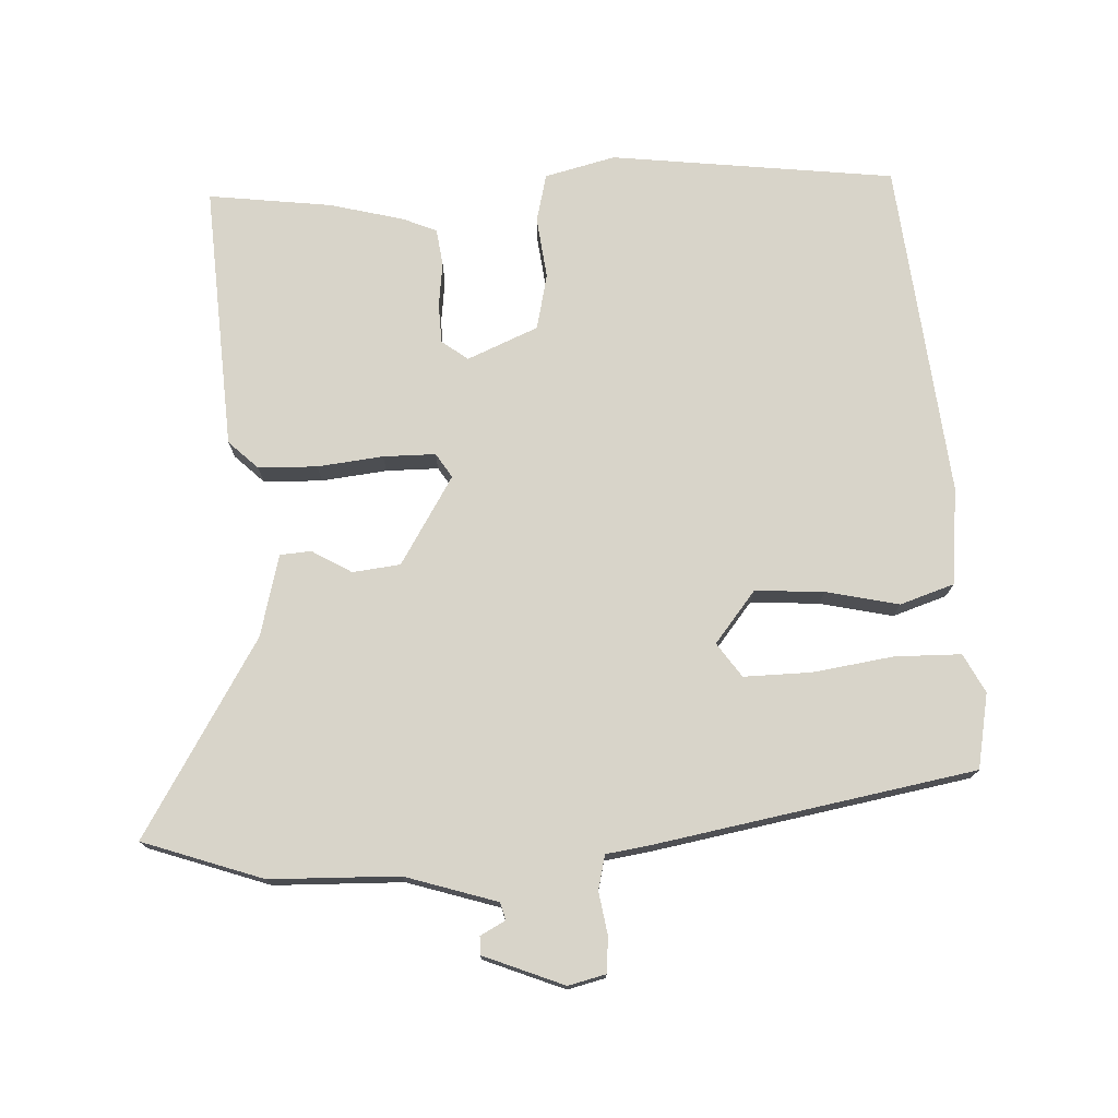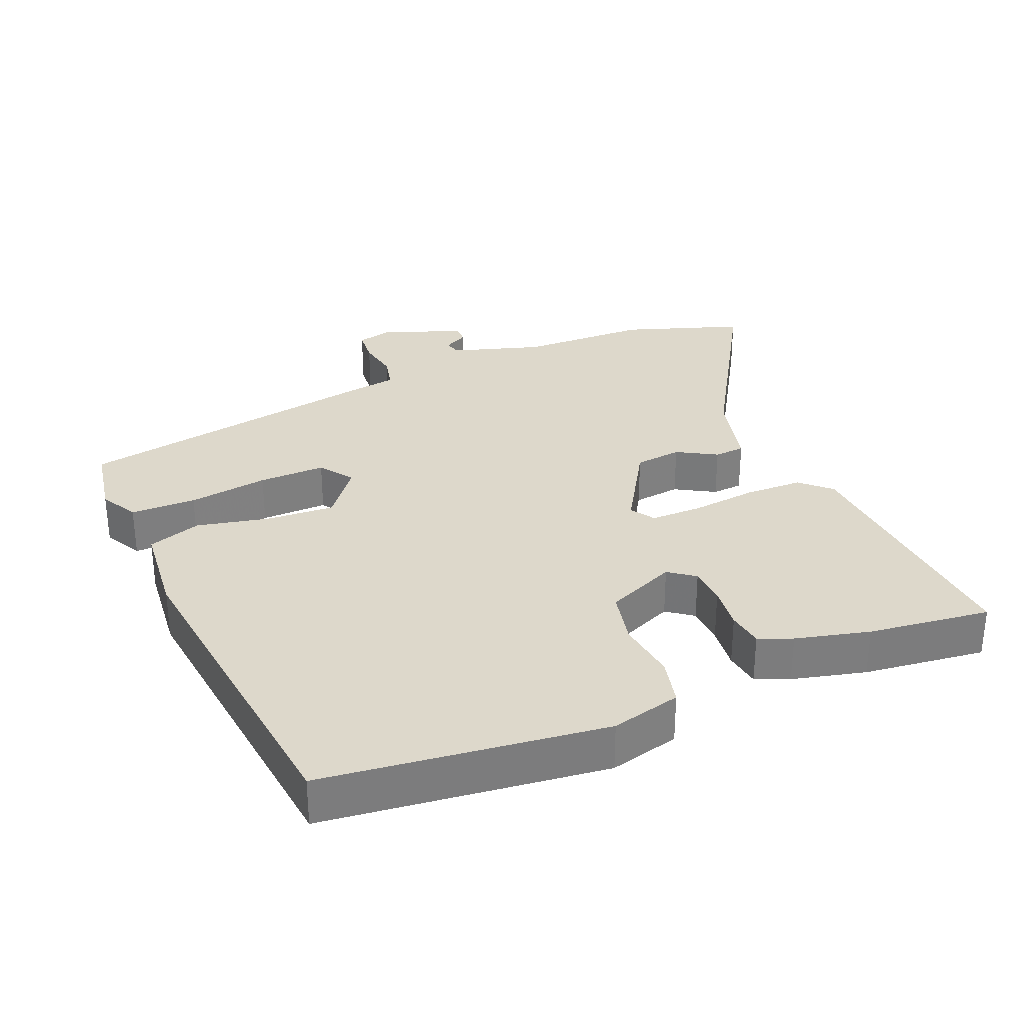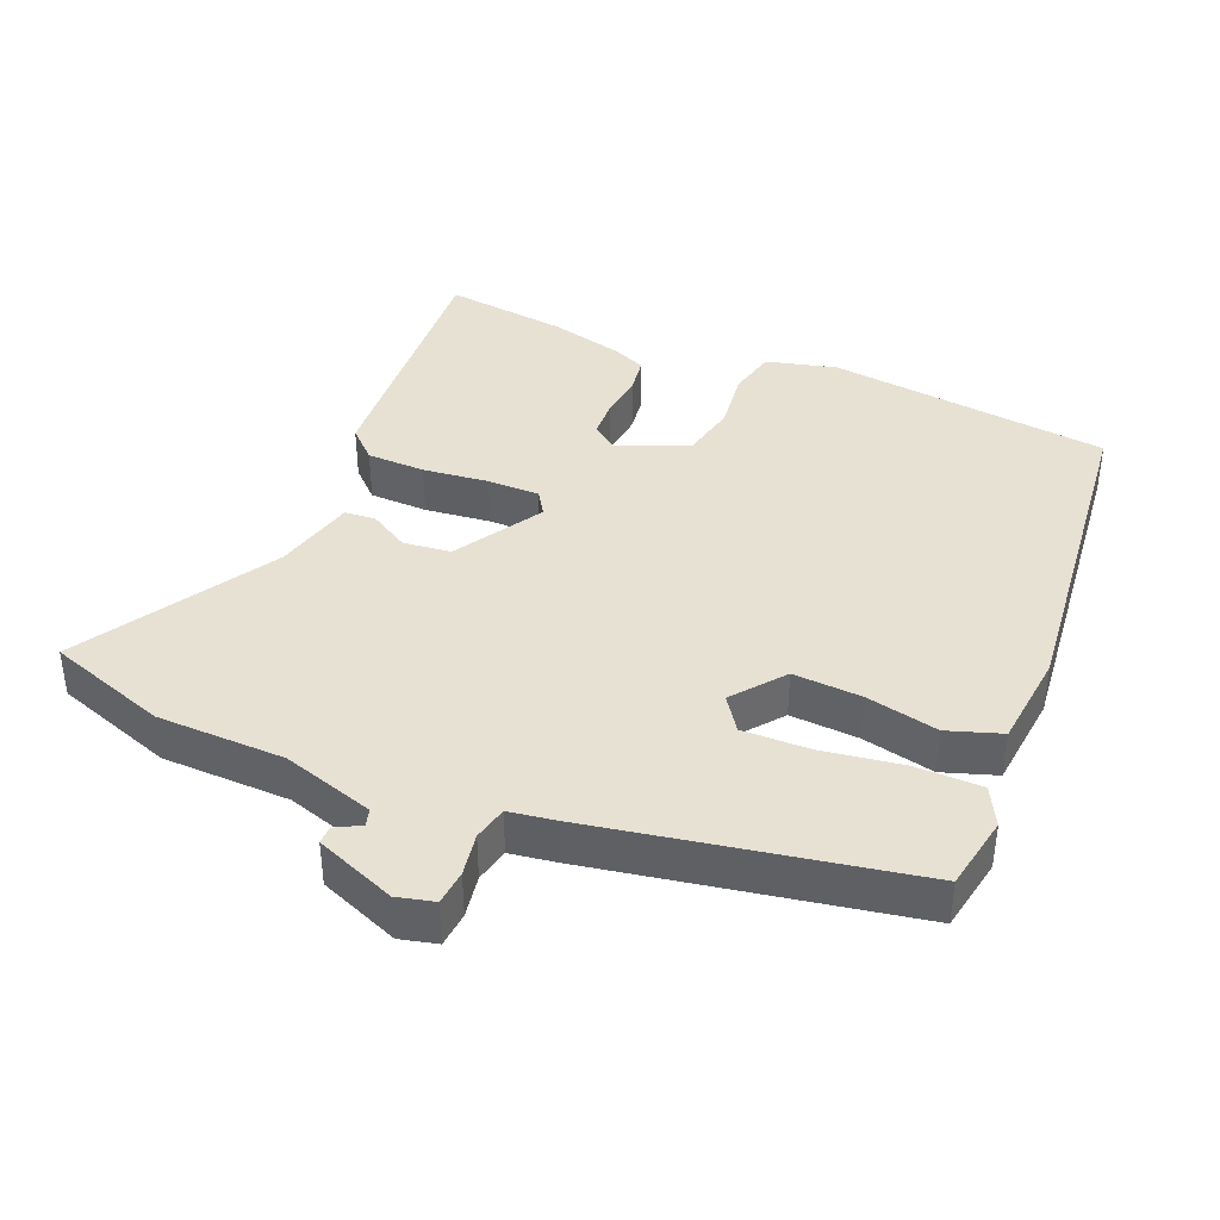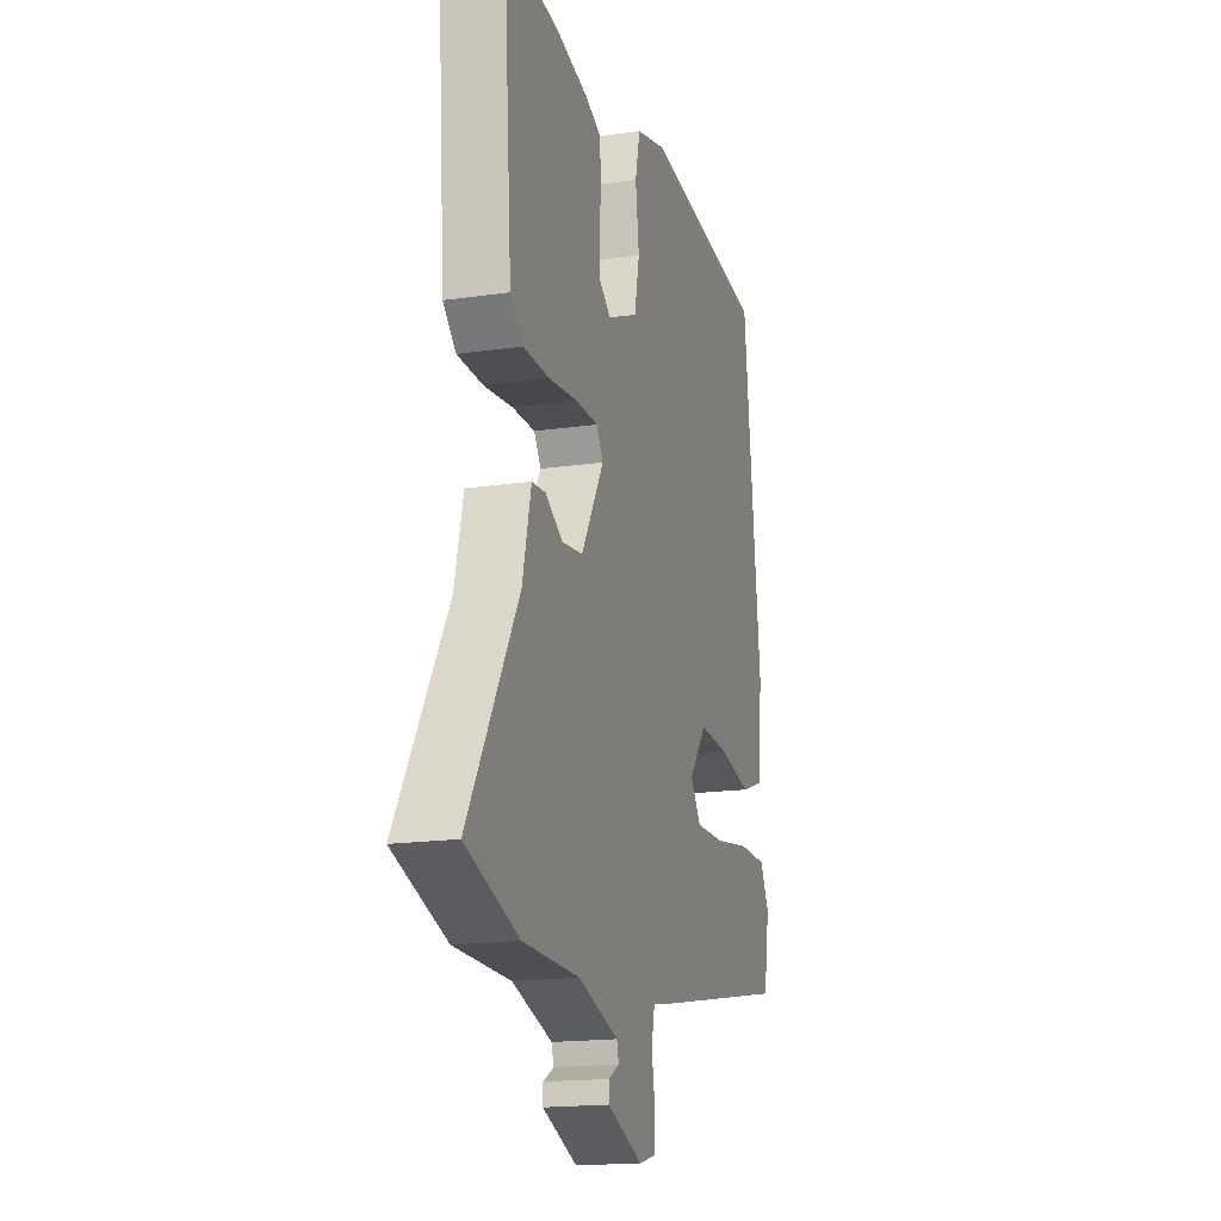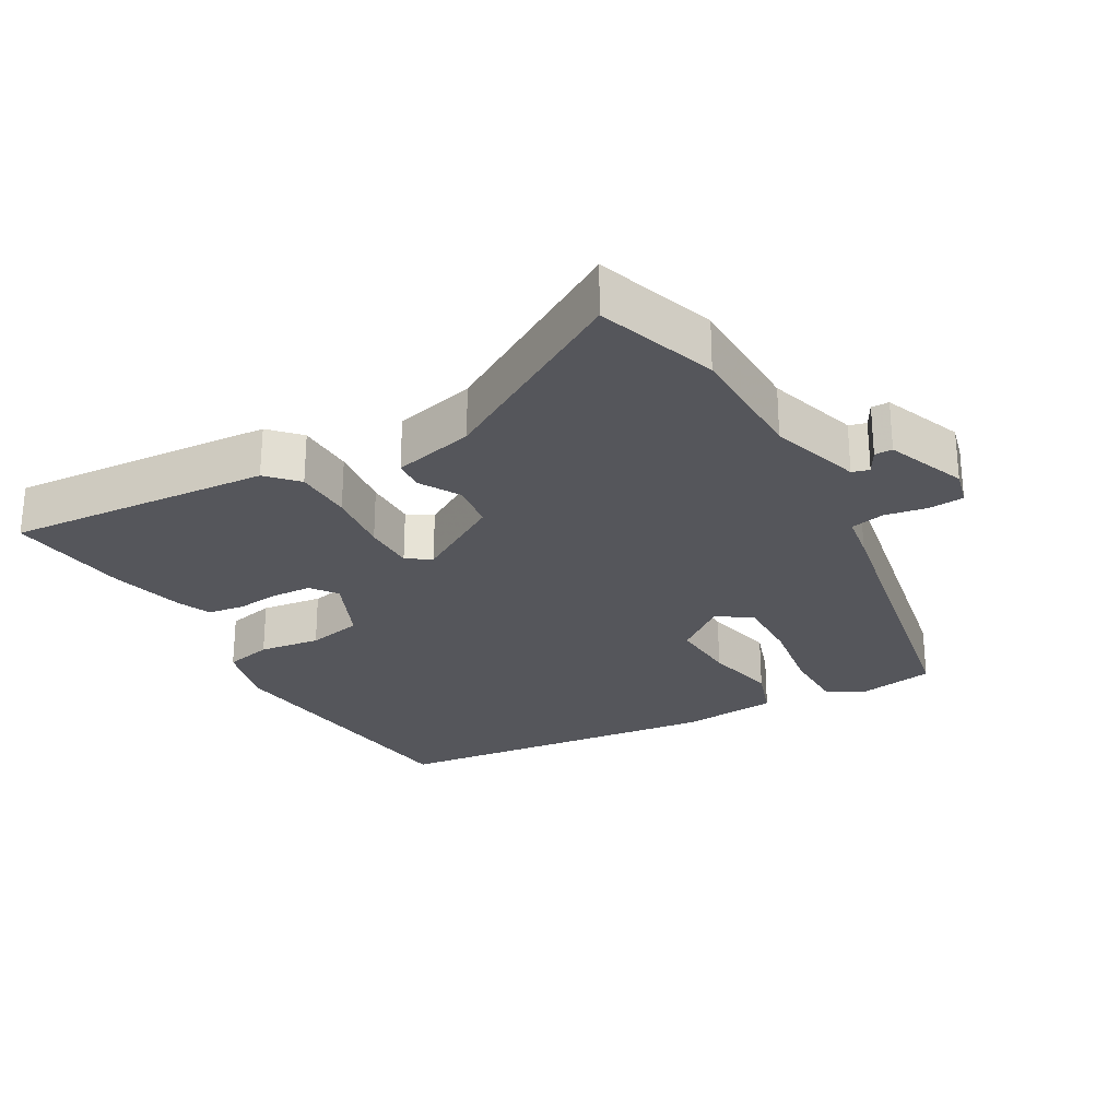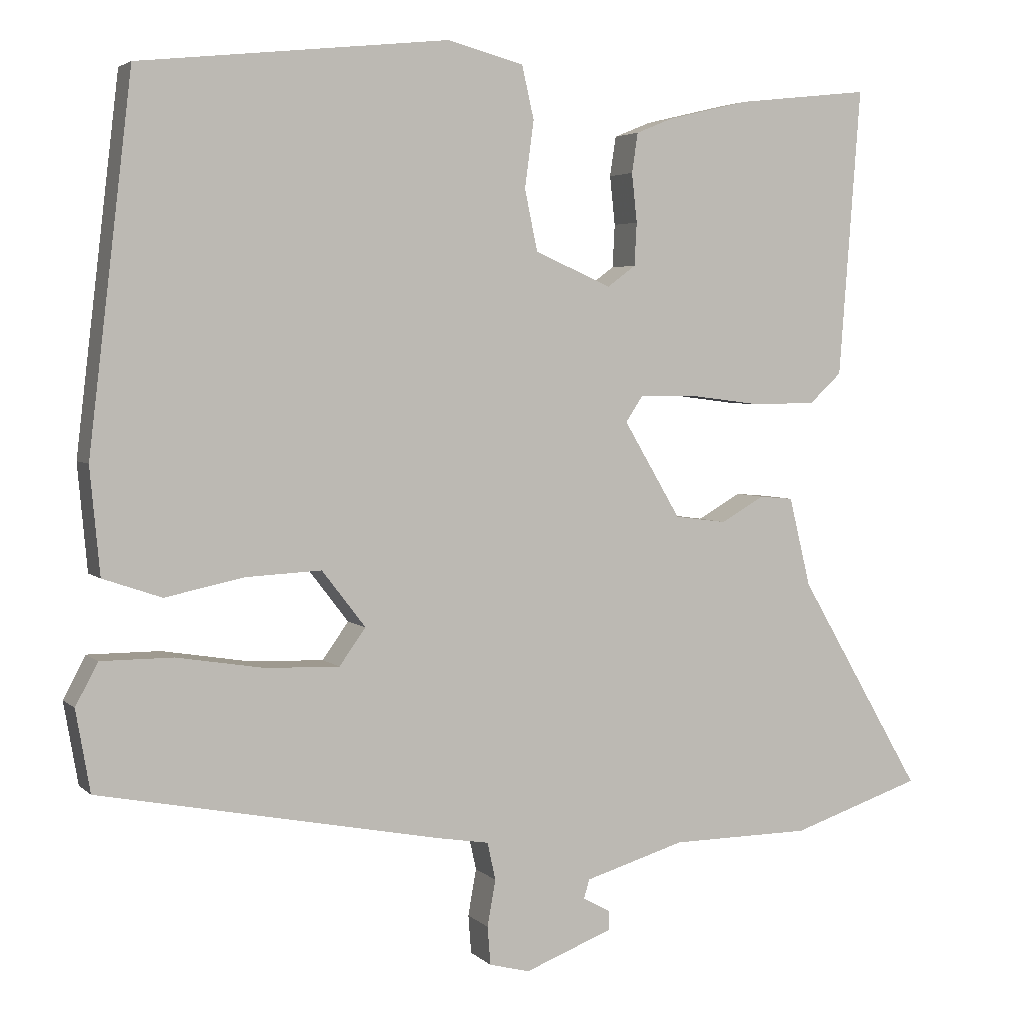
<metadata>
{"format":"obj","ext":"obj","renderer":"f3d","projection":"perspective","resolution":1024,"background":"white","views":[{"elev":75.1,"azim":178.1,"up":"+Y"},{"elev":31.2,"azim":-22.3,"up":"+Y"},{"elev":39.5,"azim":-156.7,"up":"+Y"},{"elev":-17.4,"azim":106.2,"up":"+Z"},{"elev":-26.2,"azim":119.8,"up":"+Y"},{"elev":3.9,"azim":-22.2,"up":"+Z"}]}
</metadata>
<code>
v -0.529 0.07 -0.393
v -0.548 0.07 -0.284
v -0.518 0.07 -0.228
v -0.422 0.07 -0.228
v -0.305 0.07 -0.247
v -0.207 0.07 -0.25
v -0.172 0.07 -0.201
v -0.23 0.07 -0.126
v -0.33 0.07 -0.131
v -0.436 0.07 -0.153
v -0.514 0.07 -0.126
v -0.527 0.07 0.015
v -0.469 0.07 0.504
v -0.057 0.07 0.548
v 0.045 0.07 0.521
v 0.061 0.07 0.451
v 0.049 0.07 0.362
v 0.066 0.07 0.281
v 0.168 0.07 0.236
v 0.206 0.07 0.264
v 0.209 0.07 0.321
v 0.202 0.07 0.386
v 0.21 0.07 0.439
v 0.259 0.07 0.459
v 0.367 0.07 0.485
v 0.546 0.07 0.505
v 0.517 0.07 0.12
v 0.474 0.07 0.08
v 0.389 0.07 0.079
v 0.294 0.07 0.091
v 0.218 0.07 0.092
v 0.195 0.07 0.057
v 0.271 0.07 -0.071
v 0.34 0.07 -0.08
v 0.398 0.07 -0.047
v 0.443 0.07 -0.051
v 0.472 0.07 -0.17
v 0.638 0.07 -0.454
v 0.463 0.07 -0.512
v 0.276 0.07 -0.514
v 0.142 0.07 -0.554
v 0.135 0.07 -0.579
v 0.171 0.07 -0.599
v 0.171 0.07 -0.625
v 0.054 0.07 -0.67
v 0 0.07 -0.656
v -0.004 0.07 -0.605
v 0.007 0.07 -0.543
v -0.004 0.07 -0.493
v -0.071 0.07 -0.482
v -0.529 0 -0.393
v -0.548 0 -0.284
v -0.518 0 -0.228
v -0.422 0 -0.228
v -0.305 0 -0.247
v -0.207 0 -0.25
v -0.172 0 -0.201
v -0.23 0 -0.126
v -0.33 0 -0.131
v -0.436 0 -0.153
v -0.514 0 -0.126
v -0.527 0 0.015
v -0.469 0 0.504
v -0.057 0 0.548
v 0.045 0 0.521
v 0.061 0 0.451
v 0.049 0 0.362
v 0.066 0 0.281
v 0.168 0 0.236
v 0.206 0 0.264
v 0.209 0 0.321
v 0.202 0 0.386
v 0.21 0 0.439
v 0.259 0 0.459
v 0.367 0 0.485
v 0.546 0 0.505
v 0.517 0 0.12
v 0.474 0 0.08
v 0.389 0 0.079
v 0.294 0 0.091
v 0.218 0 0.092
v 0.195 0 0.057
v 0.271 0 -0.071
v 0.34 0 -0.08
v 0.398 0 -0.047
v 0.443 0 -0.051
v 0.472 0 -0.17
v 0.638 0 -0.454
v 0.463 0 -0.512
v 0.276 0 -0.514
v 0.142 0 -0.554
v 0.135 0 -0.579
v 0.171 0 -0.599
v 0.171 0 -0.625
v 0.054 0 -0.67
v 0 0 -0.656
v -0.004 0 -0.605
v 0.007 0 -0.543
v -0.004 0 -0.493
v -0.071 0 -0.482
f 49 50 1 2
f 45 46 47 48
f 45 48 49
f 42 43 44 45
f 41 42 45 49
f 40 41 49
f 37 38 39 40
f 34 35 36 37
f 33 34 37 40
f 32 33 40 49
f 27 28 29 30
f 27 30 31
f 26 27 31
f 25 26 31
f 24 25 31 32
f 21 22 23 24
f 20 21 24
f 14 15 16 17
f 14 17 18
f 13 14 18
f 12 13 18 19
f 9 10 11 12
f 8 9 12 19
f 2 3 4 5
f 2 5 6
f 49 2 6
f 32 49 6 7
f 20 24 32
f 19 20 32
f 7 8 19 32
f 52 51 100 99
f 98 97 96 95
f 99 98 95
f 95 94 93 92
f 99 95 92 91
f 99 91 90
f 90 89 88 87
f 87 86 85 84
f 90 87 84 83
f 99 90 83 82
f 80 79 78 77
f 81 80 77
f 81 77 76
f 81 76 75
f 82 81 75 74
f 74 73 72 71
f 74 71 70
f 67 66 65 64
f 68 67 64
f 68 64 63
f 69 68 63 62
f 62 61 60 59
f 69 62 59 58
f 55 54 53 52
f 56 55 52
f 56 52 99
f 57 56 99 82
f 82 74 70
f 82 70 69
f 82 69 58 57
f 1 51 52 2
f 2 52 53 3
f 3 53 54 4
f 4 54 55 5
f 5 55 56 6
f 6 56 57 7
f 7 57 58 8
f 8 58 59 9
f 9 59 60 10
f 10 60 61 11
f 11 61 62 12
f 12 62 63 13
f 13 63 64 14
f 14 64 65 15
f 15 65 66 16
f 16 66 67 17
f 17 67 68 18
f 18 68 69 19
f 19 69 70 20
f 20 70 71 21
f 21 71 72 22
f 22 72 73 23
f 23 73 74 24
f 24 74 75 25
f 25 75 76 26
f 26 76 77 27
f 27 77 78 28
f 28 78 79 29
f 29 79 80 30
f 30 80 81 31
f 31 81 82 32
f 32 82 83 33
f 33 83 84 34
f 34 84 85 35
f 35 85 86 36
f 36 86 87 37
f 37 87 88 38
f 38 88 89 39
f 39 89 90 40
f 40 90 91 41
f 41 91 92 42
f 42 92 93 43
f 43 93 94 44
f 44 94 95 45
f 45 95 96 46
f 46 96 97 47
f 47 97 98 48
f 48 98 99 49
f 49 99 100 50
f 50 100 51 1

</code>
